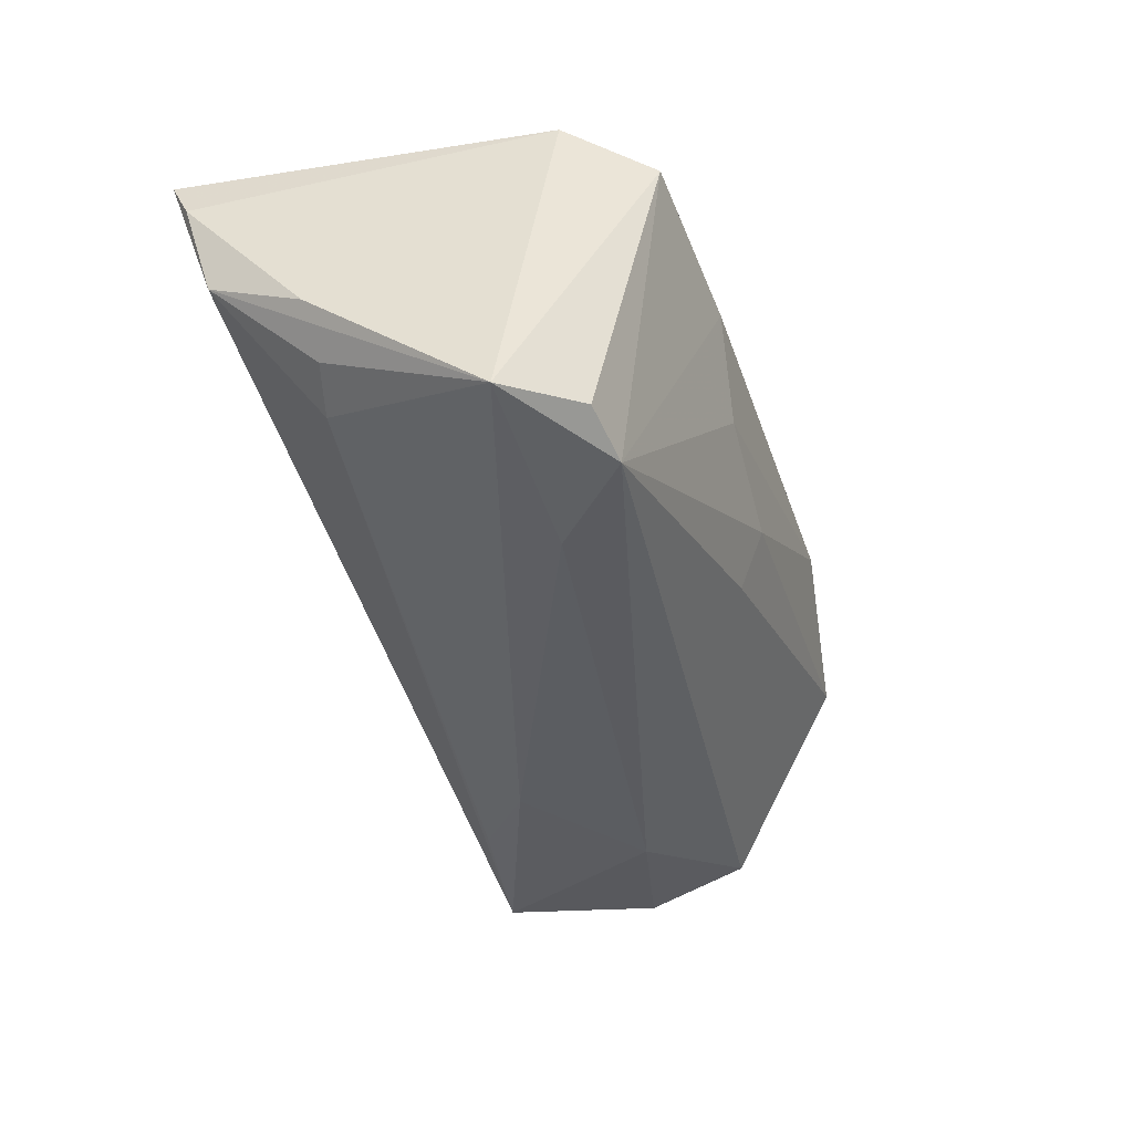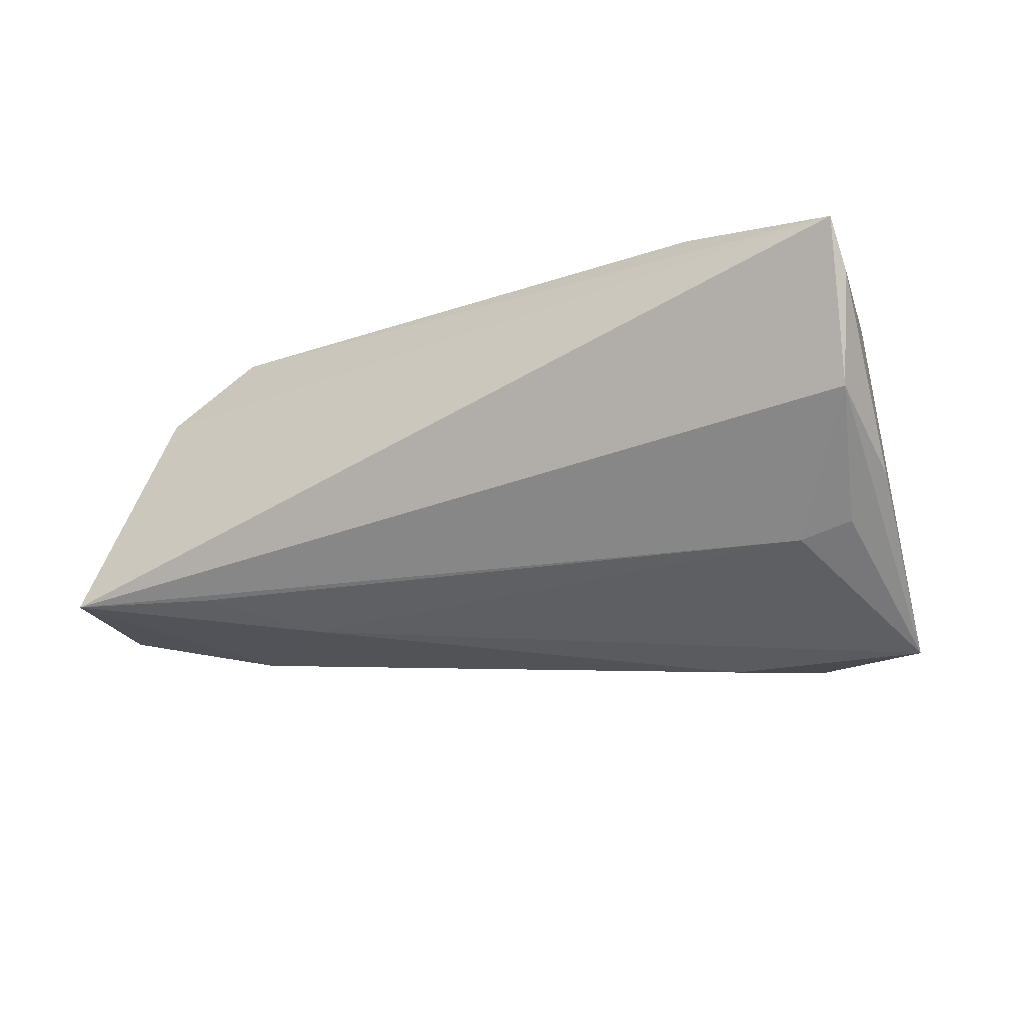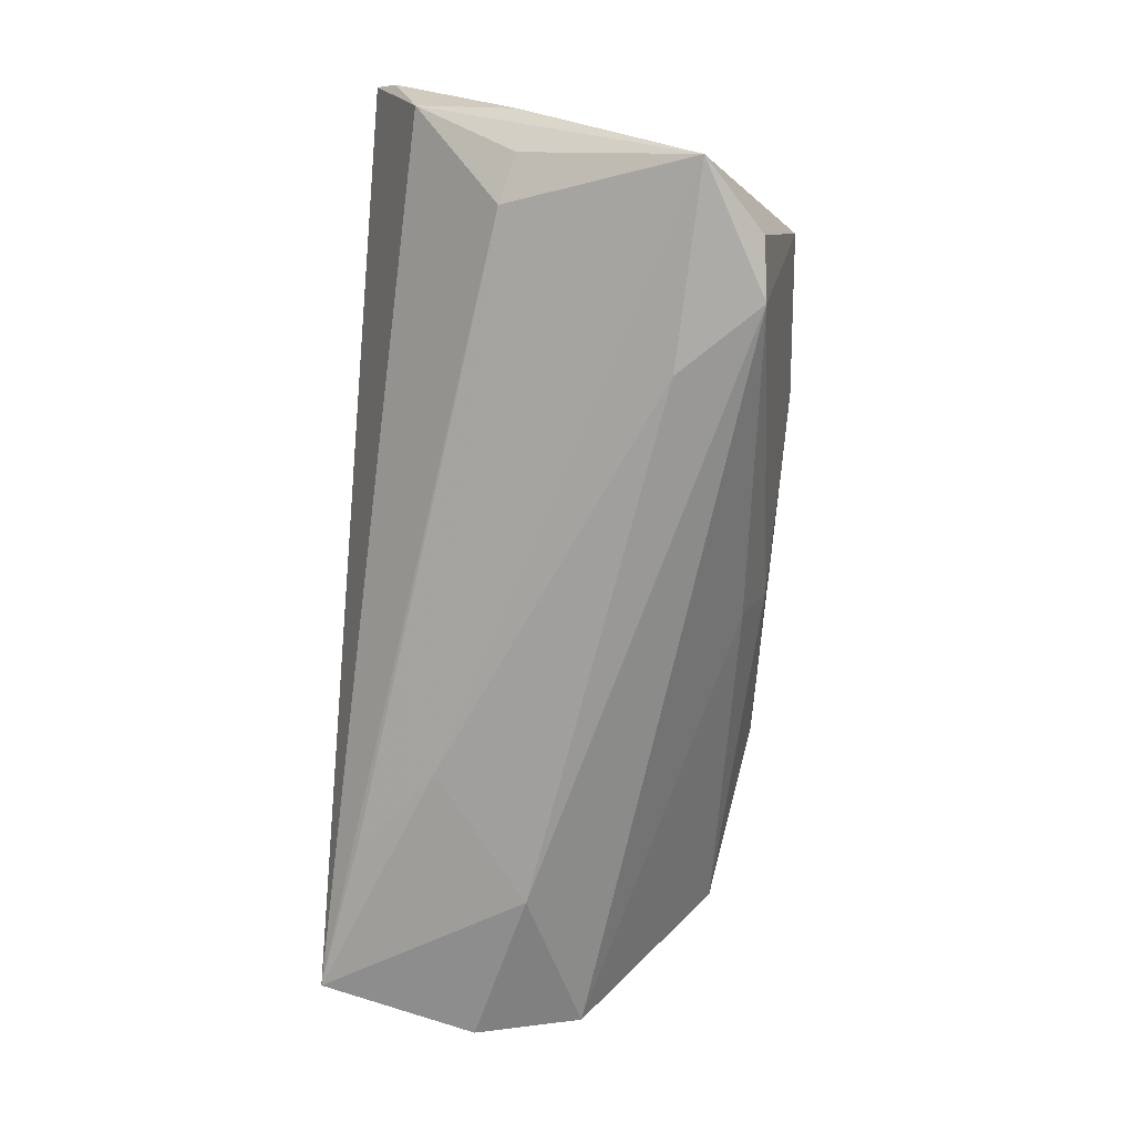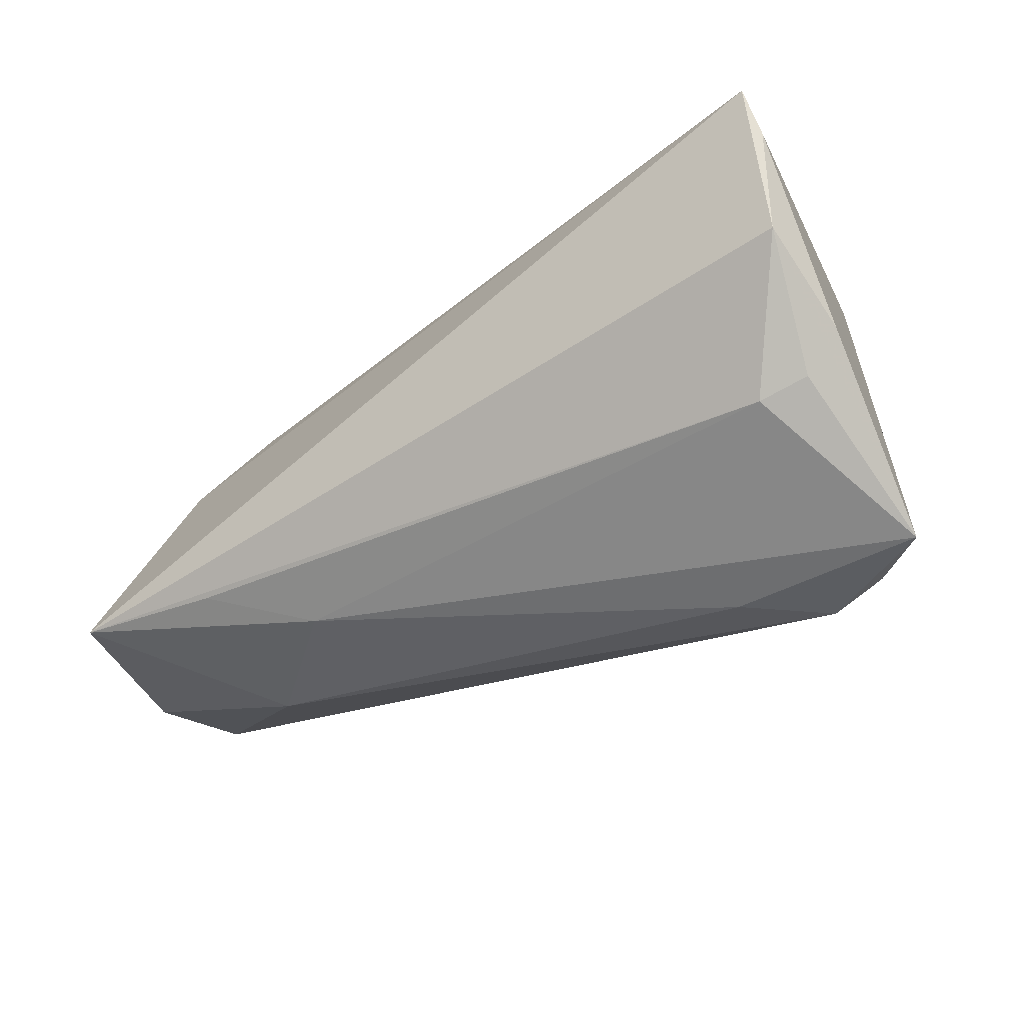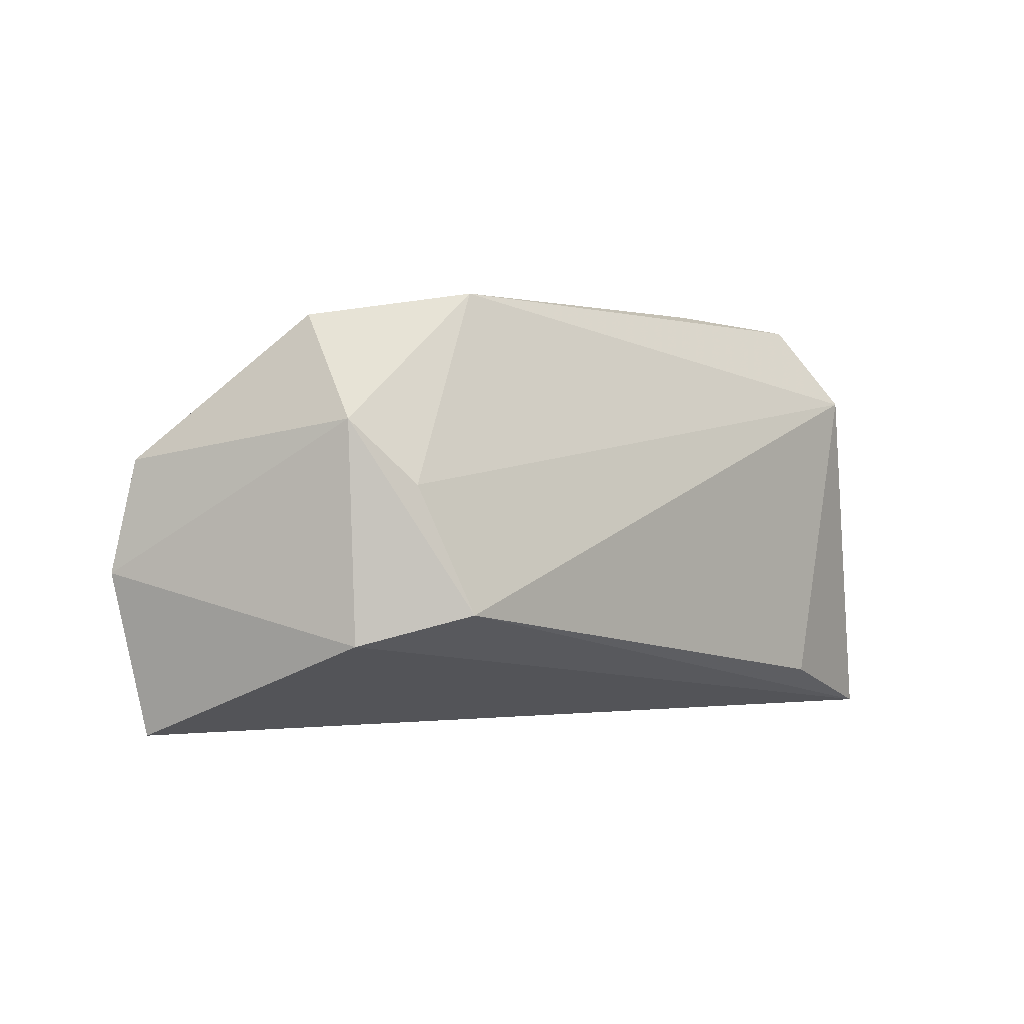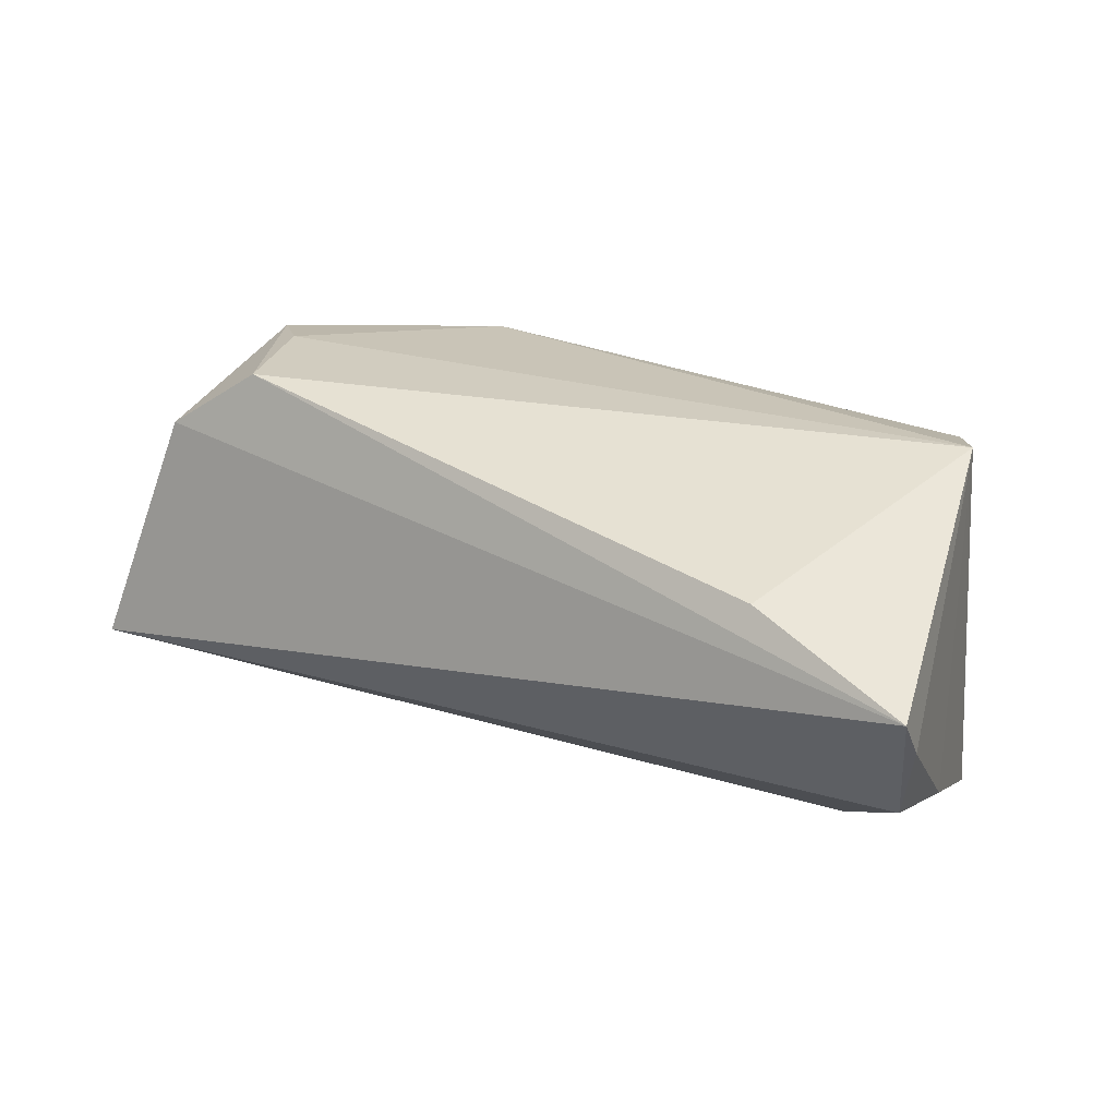
<metadata>
{"format":"obj","ext":"obj","renderer":"f3d","projection":"perspective","resolution":1024,"background":"white","views":[{"elev":-41.7,"azim":110.5,"up":"+Z"},{"elev":-17.4,"azim":28.0,"up":"+Z"},{"elev":-75.8,"azim":86.6,"up":"+Z"},{"elev":-40.5,"azim":37.3,"up":"+Z"},{"elev":-1.6,"azim":-50.7,"up":"+Y"},{"elev":38.8,"azim":29.9,"up":"+Z"}]}
</metadata>
<code>
v 0.01804 0.02924 0.0116
v 0.04367 0.01774 0.02209
v -0.02853 0.02769 0.01095
v -0.03837 -0.02358 -0.01674
v 0.0504 0.01295 -0.02634
v 0.03876 0.02852 0.01524
v -0.04566 0.002793 0.01763
v 0.05287 -0.02114 -0.0008863
v 0.05422 -0.02752 0.01837
v -0.02648 -0.01416 -0.02048
v 0.0487 -0.0082 -0.01368
v 0.02535 0.01126 -0.02667
v 0.009647 0.02777 0.001461
v 0.05352 -0.008476 -0.008382
v 0.03331 -0.02187 0.02209
v 0.05486 -0.02462 0.01223
v -0.06272 -0.007569 -0.0169
v -0.05263 0.01037 0.01309
v -0.05101 0.02326 0.004916
v -0.006616 0.02308 -0.01064
v 0.03414 0.02134 -0.02571
v -0.04062 -0.01251 0.02209
v -0.04253 -0.001954 -0.02116
v -0.05142 -0.01608 0.01316
v -0.005725 0.02651 -0.003078
v -0.05755 -0.02752 -0.01631
v 0.04168 0.02067 -0.02389
v 0.04262 -0.00997 -0.01583
v -0.06147 0.006163 -0.01403
f 9 2 15
f 15 22 9
f 2 22 15
f 23 26 17
f 9 26 8
f 9 22 24
f 24 26 9
f 17 26 24
f 6 2 5
f 7 22 2
f 26 23 10
f 14 8 5
f 5 2 14
f 2 6 3
f 3 7 2
f 17 24 18
f 18 3 19
f 7 3 18
f 18 24 22
f 22 7 18
f 28 8 26
f 28 10 5
f 5 10 12
f 12 10 23
f 29 23 17
f 17 18 29
f 29 18 19
f 9 8 16
f 8 14 16
f 16 2 9
f 16 14 2
f 5 12 21
f 21 12 23
f 23 29 21
f 26 10 4
f 4 28 26
f 10 28 4
f 5 8 11
f 11 28 5
f 8 28 11
f 19 3 25
f 27 6 5
f 5 21 27
f 27 21 6
f 19 25 20
f 20 25 21
f 20 29 19
f 20 21 29
f 21 25 13
f 13 25 3
f 1 3 6
f 1 13 3
f 6 21 1
f 21 13 1

</code>
